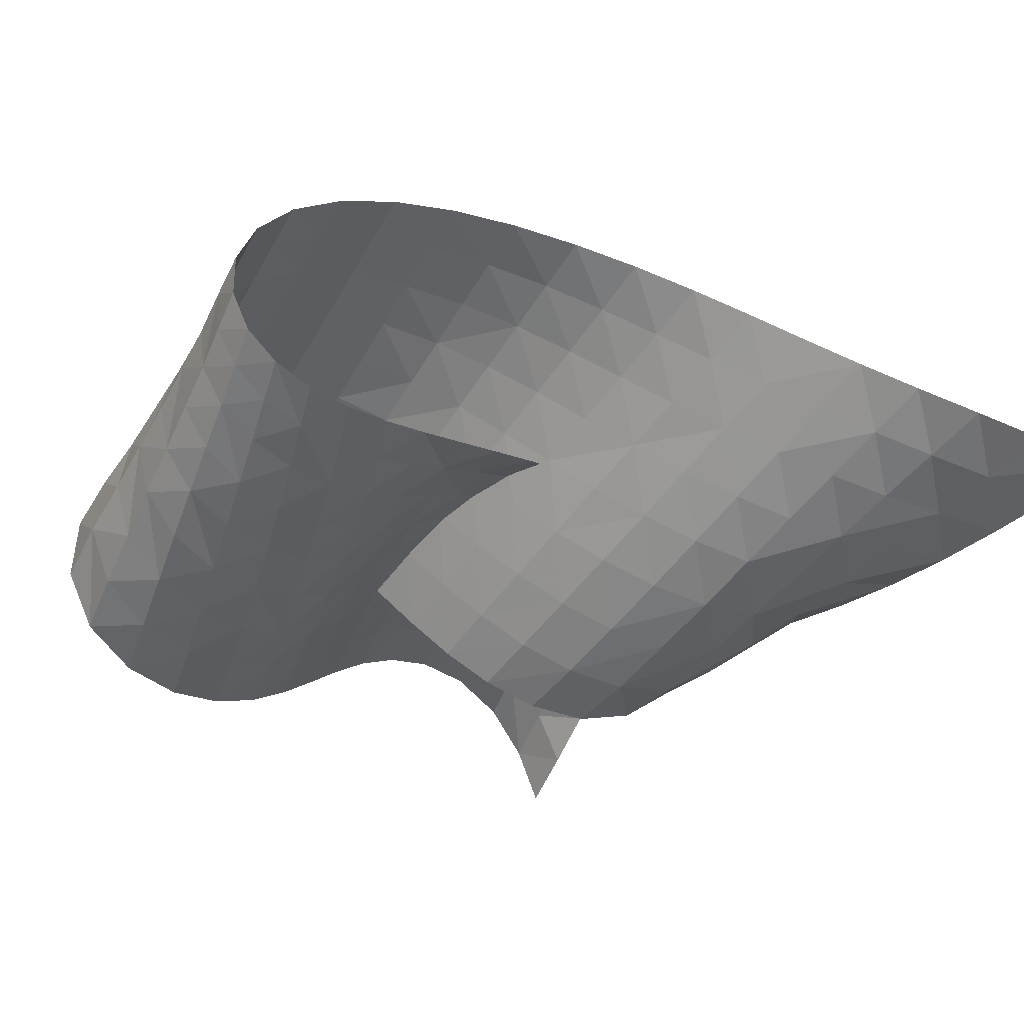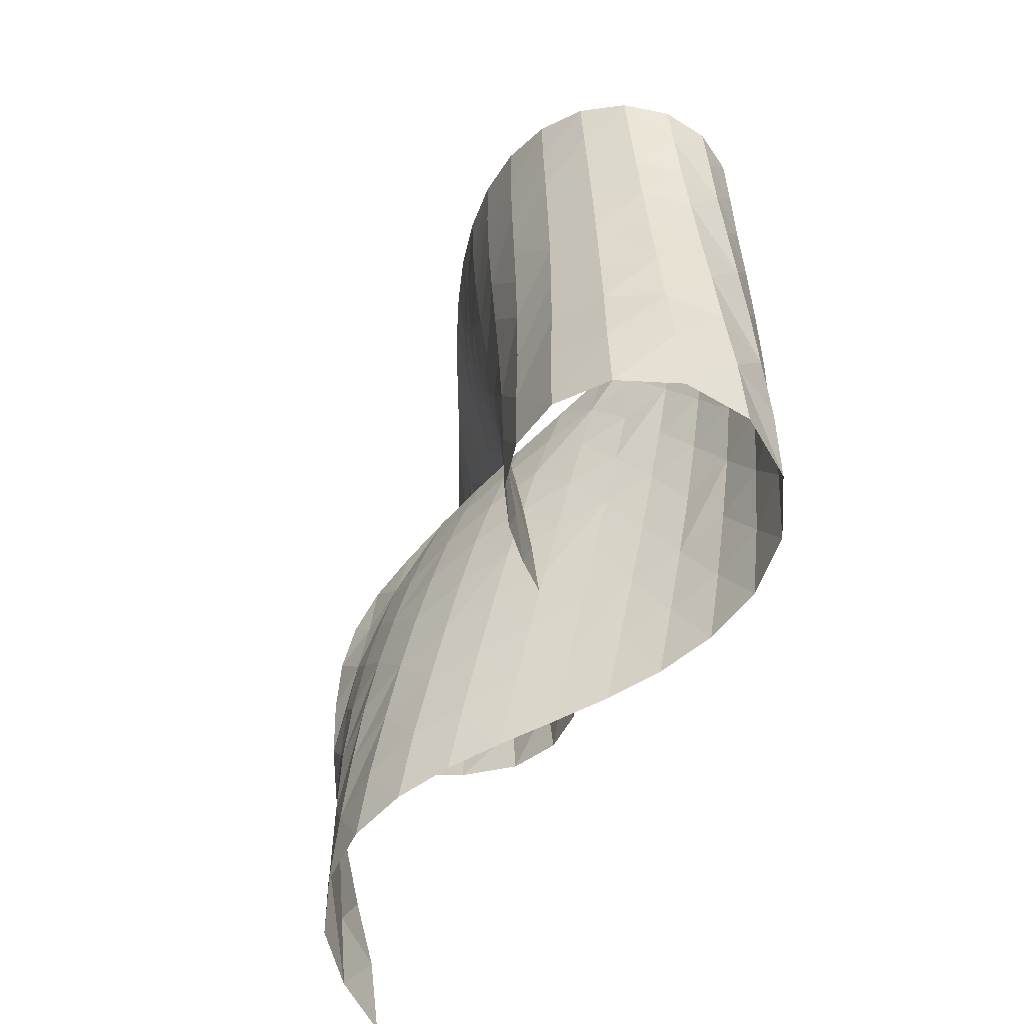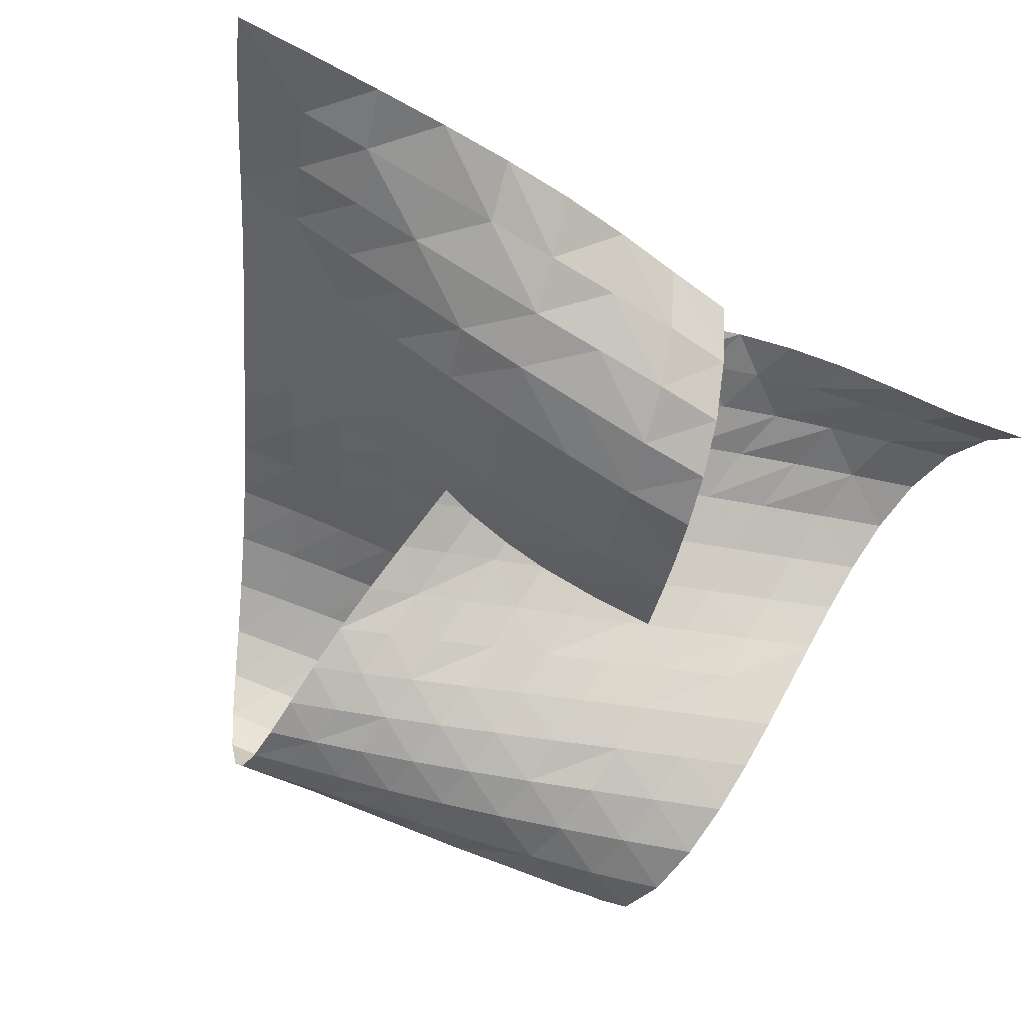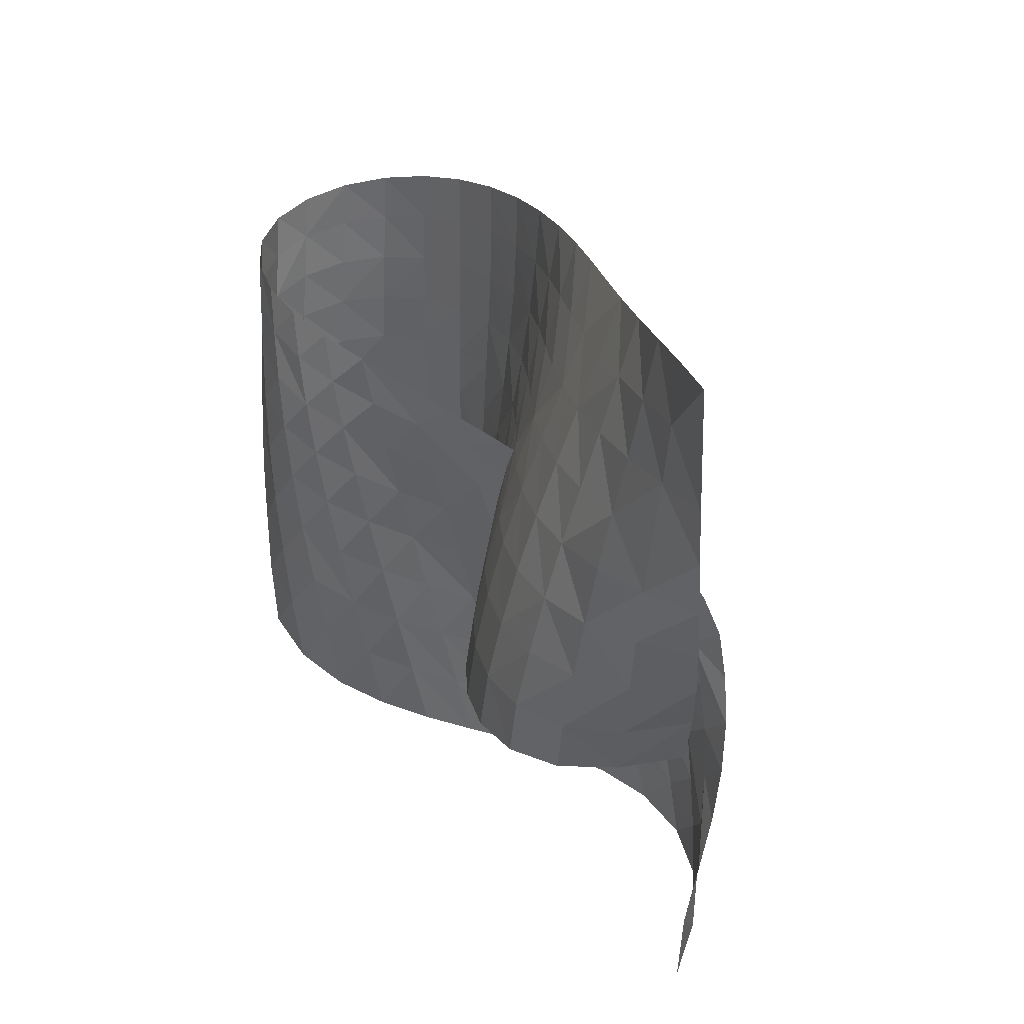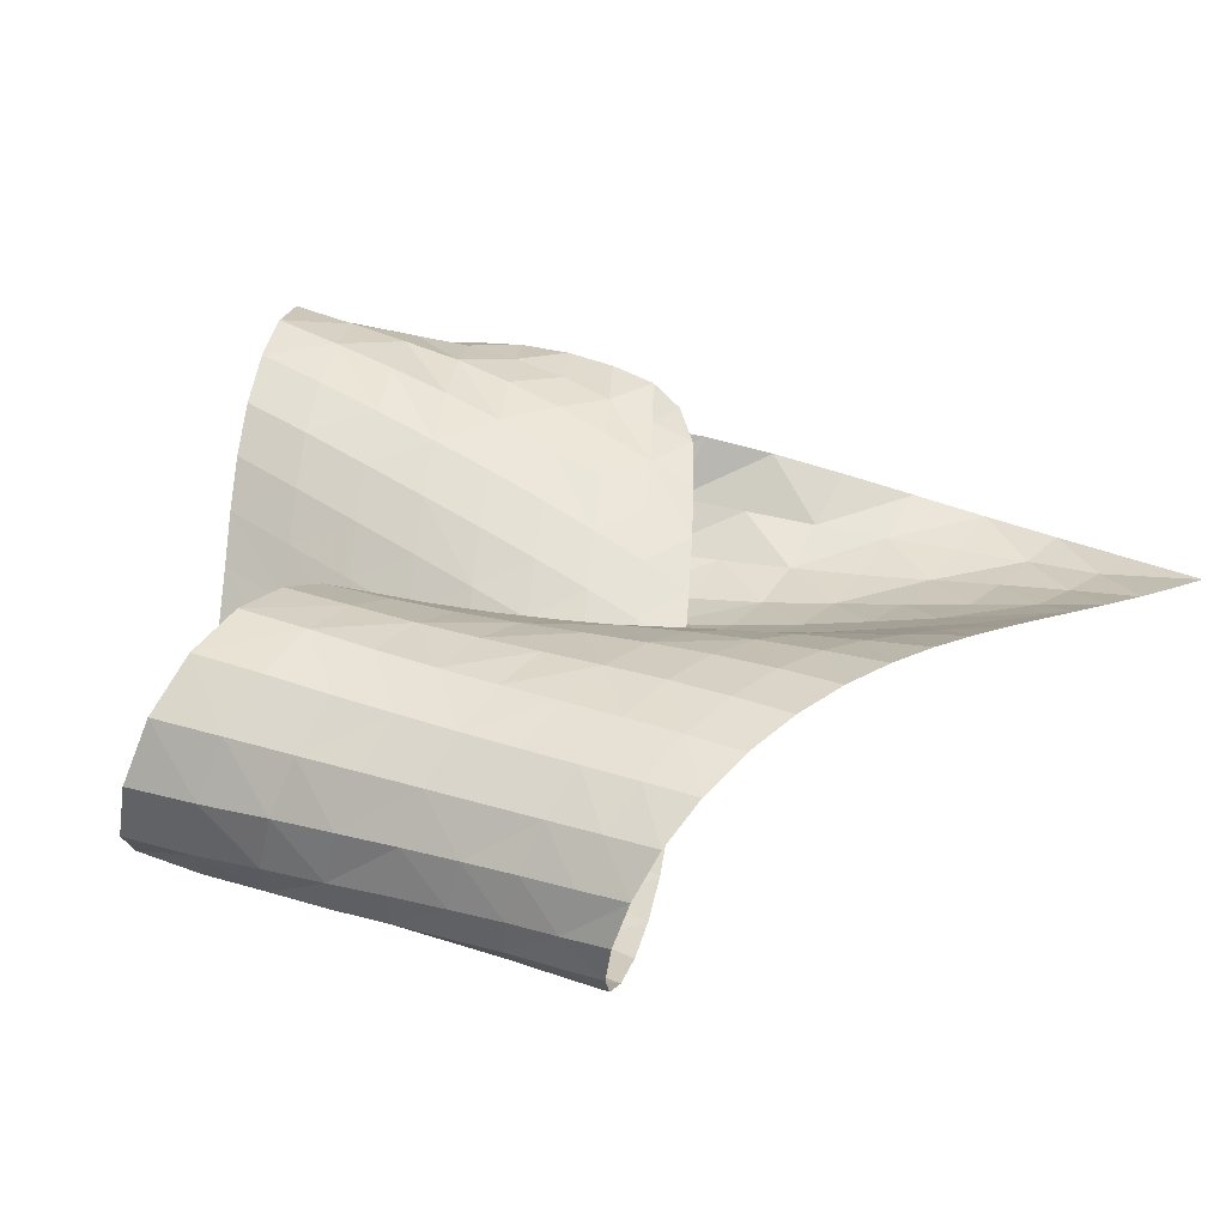
<metadata>
{"format":"obj","ext":"obj","renderer":"f3d","projection":"perspective","resolution":1024,"background":"white","views":[{"elev":-41.5,"azim":-29.9,"up":"+Y"},{"elev":-51.1,"azim":-115.4,"up":"+Z"},{"elev":-65.6,"azim":66.0,"up":"+Y"},{"elev":40.3,"azim":53.2,"up":"+Z"},{"elev":38.7,"azim":-67.2,"up":"+Y"}]}
</metadata>
<code>
o archgeolab/objs/twist1-5-2
v 1.004 0.02549 -0.01142
v 0.9125 0.1647 0.02793
v 0.7847 0.2777 0.06683
v 0.6272 0.333 0.1032
v 0.466 0.3249 0.1359
v 0.3207 0.2688 0.1659
v 0.1958 0.1846 0.1955
v 0.08577 0.08672 0.226
v -0.01788 -0.01643 0.2575
v -0.1241 -0.1188 0.2891
v -0.2413 -0.2136 0.3204
v -0.3762 -0.2902 0.3517
v -0.5309 -0.3333 0.3834
v -0.6967 -0.3233 0.4158
v -0.8482 -0.244 0.4491
v -0.9452 -0.09867 0.4832
v -0.9515 0.07835 0.5178
v -0.8626 0.2327 0.5524
v -0.71 0.3224 0.5861
v -0.5379 0.3379 0.6186
v -0.3774 0.2952 0.6507
v -0.24 0.2168 0.6829
v -0.1231 0.1206 0.7154
v -0.01786 0.01712 0.7479
v 0.08613 -0.0874 0.7803
v 0.1983 -0.1871 0.8122
v 0.3257 -0.2728 0.8437
v 0.471 -0.3305 0.8743
v 0.6292 -0.3417 0.9034
v 0.7847 -0.2896 0.9323
v 0.9172 -0.1747 0.9649
v 1.022 -0.02179 1
v 0.9788 0.06304 0.1861
v 0.8809 0.196 0.2248
v 0.7478 0.2892 0.2625
v 0.5883 0.3283 0.2982
v 0.4256 0.3126 0.331
v 0.2777 0.2524 0.362
v 0.1509 0.1647 0.3929
v 0.04124 0.06396 0.4246
v -0.06148 -0.04006 0.457
v -0.1677 -0.1409 0.4898
v -0.286 -0.2314 0.5229
v -0.4222 -0.3007 0.556
v -0.5761 -0.3333 0.5888
v -0.7365 -0.311 0.6214
v -0.876 -0.2219 0.6536
v -0.9572 -0.07479 0.6856
v -0.9516 0.09458 0.7175
v -0.8605 0.2386 0.7492
v -0.7128 0.3235 0.7802
v -0.5455 0.3412 0.8105
v -0.3863 0.3042 0.8407
v -0.2463 0.2319 0.8715
v -0.1244 0.1405 0.9034
v -0.01367 0.04003 0.9369
v 0.09473 -0.06348 0.9718
v 0.2102 -0.1641 1.007
v 0.3406 -0.2528 1.042
v 0.4897 -0.3159 1.073
v 0.6532 -0.3366 1.1
v 0.8169 -0.2984 1.123
v 0.9568 -0.196 1.151
v 1.07 -0.04764 1.191
v 0.9631 0.1222 0.3693
v 0.8506 0.2253 0.4058
v 0.7122 0.298 0.4444
v 0.551 0.3203 0.4836
v 0.3886 0.2919 0.5206
v 0.2404 0.2268 0.5551
v 0.1114 0.1388 0.5879
v -0.0007051 0.03905 0.6204
v -0.104 -0.06413 0.6531
v -0.2106 -0.1627 0.6861
v -0.3306 -0.2476 0.719
v -0.4683 -0.307 0.7515
v -0.6201 -0.3259 0.7835
v -0.7711 -0.2894 0.8145
v -0.8939 -0.1925 0.8442
v -0.9571 -0.04934 0.8731
v -0.9419 0.1068 0.9018
v -0.8528 0.2379 0.9307
v -0.7135 0.3183 0.9598
v -0.5531 0.3407 0.9893
v -0.3949 0.3129 1.02
v -0.2508 0.2494 1.052
v -0.1224 0.1644 1.087
v -0.005035 0.06788 1.124
v 0.1087 -0.03343 1.163
v 0.228 -0.1331 1.204
v 0.3617 -0.2215 1.243
v 0.5135 -0.285 1.278
v 0.6775 -0.309 1.307
v 0.8396 -0.2828 1.329
v 0.9864 -0.2071 1.35
v 1.123 -0.08979 1.378
v 0.945 0.1796 0.5381
v 0.8206 0.2532 0.5764
v 0.6773 0.3038 0.6182
v 0.5156 0.3083 0.6609
v 0.3541 0.2699 0.7014
v 0.2055 0.2006 0.7391
v 0.07449 0.1122 0.7746
v -0.0402 0.01369 0.809
v -0.146 -0.08692 0.8428
v -0.2544 -0.1816 0.8763
v -0.376 -0.2599 0.9089
v -0.5143 -0.309 0.9402
v -0.6626 -0.3148 0.9697
v -0.8037 -0.2669 0.9968
v -0.9119 -0.1652 1.022
v -0.9615 -0.02601 1.046
v -0.9392 0.1205 1.07
v -0.8507 0.2426 1.097
v -0.7165 0.3194 1.125
v -0.5604 0.3453 1.156
v -0.4019 0.3255 1.188
v -0.2527 0.2706 1.224
v -0.1169 0.1922 1.263
v 0.00759 0.1 1.306
v 0.127 0.001593 1.351
v 0.2502 -0.09601 1.397
v 0.3861 -0.1835 1.441
v 0.5385 -0.2479 1.479
v 0.7012 -0.2777 1.509
v 0.8626 -0.2672 1.531
v 1.016 -0.2177 1.55
v 1.171 -0.1364 1.574
v 0.9202 0.226 0.6979
v 0.7867 0.271 0.7407
v 0.6415 0.298 0.7859
v 0.4824 0.2874 0.8312
v 0.323 0.2426 0.8743
v 0.1737 0.1725 0.9145
v 0.04028 0.08524 0.952
v -0.07748 -0.011 0.9879
v -0.1864 -0.108 1.023
v -0.2977 -0.197 1.057
v -0.4216 -0.267 1.089
v -0.5597 -0.3043 1.119
v -0.7025 -0.2972 1.146
v -0.8321 -0.2399 1.169
v -0.9258 -0.1364 1.189
v -0.9637 -0.00319 1.209
v -0.9363 0.1336 1.23
v -0.8495 0.2476 1.255
v -0.7201 0.3221 1.283
v -0.5675 0.352 1.315
v -0.408 0.3402 1.351
v -0.2534 0.2938 1.391
v -0.1099 0.2219 1.434
v 0.0221 0.1342 1.482
v 0.1478 0.03953 1.531
v 0.2755 -0.05435 1.581
v 0.4135 -0.1389 1.629
v 0.5651 -0.2038 1.671
v 0.7252 -0.2408 1.704
v 0.8856 -0.2479 1.729
v 1.043 -0.2243 1.751
v 1.21 -0.1802 1.775
v 0.8886 0.2584 0.8527
v 0.75 0.2753 0.8988
v 0.6065 0.2814 0.9458
v 0.4519 0.26 0.9929
v 0.2953 0.2111 1.038
v 0.1458 0.1413 1.081
v 0.00973 0.0567 1.12
v -0.1115 -0.0359 1.157
v -0.2242 -0.1279 1.192
v -0.3396 -0.2096 1.227
v -0.4663 -0.2691 1.259
v -0.6034 -0.2941 1.287
v -0.7395 -0.2758 1.311
v -0.8579 -0.2122 1.33
v -0.9398 -0.1091 1.346
v -0.969 0.01867 1.363
v -0.9379 0.148 1.382
v -0.8518 0.2561 1.407
v -0.7254 0.3286 1.436
v -0.5748 0.3609 1.471
v -0.4141 0.3551 1.51
v -0.2544 0.316 1.554
v -0.1035 0.2507 1.602
v 0.03617 0.168 1.653
v 0.1684 0.07764 1.706
v 0.3013 -0.0114 1.759
v 0.4418 -0.09189 1.809
v 0.5922 -0.1573 1.853
v 0.7496 -0.2021 1.891
v 0.9089 -0.2249 1.921
v 1.069 -0.2258 1.949
v 1.24 -0.218 1.978
v 0.8502 0.2769 1.001
v 0.7132 0.2656 1.048
v 0.5736 0.2559 1.096
v 0.4242 0.2274 1.146
v 0.2707 0.1758 1.193
v 0.1219 0.1065 1.237
v -0.01667 0.02596 1.277
v -0.1422 -0.06092 1.315
v -0.2599 -0.1461 1.351
v -0.3809 -0.2179 1.386
v -0.5105 -0.2648 1.417
v -0.6446 -0.2775 1.442
v -0.7727 -0.2509 1.462
v -0.8806 -0.1843 1.478
v -0.9528 -0.08301 1.492
v -0.9752 0.03957 1.508
v -0.9411 0.1627 1.528
v -0.8555 0.2659 1.555
v -0.7312 0.3364 1.587
v -0.5821 0.3702 1.626
v -0.4204 0.3683 1.67
v -0.2568 0.3347 1.717
v -0.09927 0.2756 1.768
v 0.04807 0.199 1.822
v 0.1875 0.1143 1.877
v 0.3261 0.03085 1.931
v 0.4696 -0.04506 1.982
v 0.6193 -0.1108 2.029
v 0.7741 -0.1639 2.071
v 0.9326 -0.201 2.109
v 1.094 -0.2252 2.144
v 1.265 -0.25 2.182
v 0.8065 0.2827 1.138
v 0.6786 0.2504 1.187
v 0.5435 0.2259 1.236
v 0.3995 0.1892 1.287
v 0.2502 0.1341 1.337
v 0.1025 0.06646 1.383
v -0.03874 -0.007899 1.426
v -0.1707 -0.08527 1.465
v -0.2963 -0.1591 1.501
v -0.4234 -0.2182 1.535
v -0.5538 -0.253 1.563
v -0.683 -0.2577 1.585
v -0.8035 -0.2276 1.602
v -0.9039 -0.1604 1.615
v -0.9695 -0.06021 1.628
v -0.9863 0.05982 1.645
v -0.9485 0.1791 1.668
v -0.8614 0.2781 1.698
v -0.7375 0.3454 1.736
v -0.5893 0.378 1.78
v -0.4273 0.3775 1.829
v -0.261 0.3479 1.881
v -0.09801 0.295 1.935
v 0.05727 0.2261 1.99
v 0.2054 0.1496 2.046
v 0.3509 0.07333 2.1
v 0.4972 0.001305 2.152
v 0.6459 -0.06595 2.202
v 0.7982 -0.1276 2.25
v 0.9557 -0.1804 2.295
v 1.118 -0.2268 2.341
v 1.287 -0.2781 2.389
v 0.7395 0.272 1.241
v 0.644 0.2445 1.316
v 0.5146 0.2002 1.37
v 0.3773 0.1473 1.421
v 0.2333 0.08733 1.47
v 0.08725 0.02199 1.518
v -0.05703 -0.04527 1.565
v -0.1976 -0.1099 1.609
v -0.3343 -0.1671 1.647
v -0.4672 -0.2114 1.677
v -0.5954 -0.2368 1.699
v -0.7181 -0.2368 1.716
v -0.8312 -0.205 1.728
v -0.9245 -0.1376 1.739
v -0.9833 -0.03851 1.753
v -0.9945 0.07858 1.773
v -0.9534 0.1935 1.801
v -0.8658 0.2879 1.837
v -0.7428 0.3516 1.881
v -0.596 0.382 1.932
v -0.4347 0.3817 1.987
v -0.2667 0.3558 2.045
v -0.09849 0.3105 2.103
v 0.06579 0.2523 2.161
v 0.2243 0.1867 2.216
v 0.3768 0.1177 2.268
v 0.5249 0.04779 2.319
v 0.672 -0.02192 2.371
v 0.8224 -0.09139 2.426
v 0.9787 -0.161 2.485
v 1.141 -0.2317 2.543
v 1.307 -0.3045 2.598
f 2 34 33 1
f 35 34 2 3
f 35 3 4 36
f 5 37 36 4
f 6 38 37 5
f 38 6 7 39
f 8 40 39 7
f 41 40 8 9
f 42 41 9 10
f 11 43 42 10
f 12 44 43 11
f 13 45 44 12
f 14 46 45 13
f 15 47 46 14
f 15 16 48 47
f 17 49 48 16
f 18 50 49 17
f 19 51 50 18
f 19 20 52 51
f 53 52 20 21
f 53 21 22 54
f 55 54 22 23
f 56 55 23 24
f 25 57 56 24
f 26 58 57 25
f 59 58 26 27
f 60 59 27 28
f 29 61 60 28
f 30 62 61 29
f 31 63 62 30
f 31 32 64 63
f 34 66 65 33
f 35 67 66 34
f 36 68 67 35
f 36 37 69 68
f 38 70 69 37
f 39 71 70 38
f 40 72 71 39
f 40 41 73 72
f 74 73 41 42
f 74 42 43 75
f 44 76 75 43
f 45 77 76 44
f 46 78 77 45
f 47 79 78 46
f 48 80 79 47
f 49 81 80 48
f 50 82 81 49
f 51 83 82 50
f 52 84 83 51
f 52 53 85 84
f 54 86 85 53
f 55 87 86 54
f 87 55 56 88
f 57 89 88 56
f 89 57 58 90
f 58 59 91 90
f 91 59 60 92
f 93 92 60 61
f 61 62 94 93
f 95 94 62 63
f 63 64 96 95
f 65 66 98 97
f 66 67 99 98
f 100 99 67 68
f 68 69 101 100
f 70 102 101 69
f 71 103 102 70
f 103 71 72 104
f 73 105 104 72
f 74 106 105 73
f 75 107 106 74
f 108 107 75 76
f 77 109 108 76
f 78 110 109 77
f 78 79 111 110
f 112 111 79 80
f 81 113 112 80
f 82 114 113 81
f 115 114 82 83
f 84 116 115 83
f 85 117 116 84
f 118 117 85 86
f 87 119 118 86
f 88 120 119 87
f 89 121 120 88
f 90 122 121 89
f 91 123 122 90
f 92 124 123 91
f 92 93 125 124
f 125 93 94 126
f 95 127 126 94
f 127 95 96 128
f 98 130 129 97
f 99 131 130 98
f 99 100 132 131
f 101 133 132 100
f 102 134 133 101
f 102 103 135 134
f 104 136 135 103
f 104 105 137 136
f 106 138 137 105
f 138 106 107 139
f 108 140 139 107
f 140 108 109 141
f 142 141 109 110
f 111 143 142 110
f 112 144 143 111
f 112 113 145 144
f 113 114 146 145
f 115 147 146 114
f 147 115 116 148
f 149 148 116 117
f 117 118 150 149
f 118 119 151 150
f 120 152 151 119
f 152 120 121 153
f 122 154 153 121
f 122 123 155 154
f 124 156 155 123
f 125 157 156 124
f 126 158 157 125
f 126 127 159 158
f 160 159 127 128
f 130 162 161 129
f 162 130 131 163
f 132 164 163 131
f 133 165 164 132
f 134 166 165 133
f 135 167 166 134
f 136 168 167 135
f 137 169 168 136
f 138 170 169 137
f 170 138 139 171
f 140 172 171 139
f 172 140 141 173
f 142 174 173 141
f 174 142 143 175
f 143 144 176 175
f 145 177 176 144
f 146 178 177 145
f 178 146 147 179
f 180 179 147 148
f 148 149 181 180
f 150 182 181 149
f 151 183 182 150
f 152 184 183 151
f 184 152 153 185
f 153 154 186 185
f 155 187 186 154
f 156 188 187 155
f 188 156 157 189
f 190 189 157 158
f 190 158 159 191
f 192 191 159 160
f 194 193 161 162
f 163 195 194 162
f 164 196 195 163
f 197 196 164 165
f 198 197 165 166
f 167 199 198 166
f 168 200 199 167
f 169 201 200 168
f 169 170 202 201
f 171 203 202 170
f 172 204 203 171
f 173 205 204 172
f 173 174 206 205
f 175 207 206 174
f 176 208 207 175
f 177 209 208 176
f 177 178 210 209
f 211 210 178 179
f 180 212 211 179
f 181 213 212 180
f 182 214 213 181
f 182 183 215 214
f 184 216 215 183
f 185 217 216 184
f 217 185 186 218
f 219 218 186 187
f 219 187 188 220
f 189 221 220 188
f 190 222 221 189
f 190 191 223 222
f 192 224 223 191
f 194 226 225 193
f 227 226 194 195
f 196 228 227 195
f 197 229 228 196
f 198 230 229 197
f 230 198 199 231
f 232 231 199 200
f 201 233 232 200
f 202 234 233 201
f 203 235 234 202
f 203 204 236 235
f 205 237 236 204
f 237 205 206 238
f 207 239 238 206
f 240 239 207 208
f 209 241 240 208
f 210 242 241 209
f 211 243 242 210
f 212 244 243 211
f 244 212 213 245
f 214 246 245 213
f 246 214 215 247
f 216 248 247 215
f 217 249 248 216
f 218 250 249 217
f 219 251 250 218
f 220 252 251 219
f 220 221 253 252
f 253 221 222 254
f 223 255 254 222
f 255 223 224 256
f 226 258 257 225
f 227 259 258 226
f 227 228 260 259
f 229 261 260 228
f 230 262 261 229
f 231 263 262 230
f 263 231 232 264
f 232 233 265 264
f 234 266 265 233
f 235 267 266 234
f 267 235 236 268
f 269 268 236 237
f 269 237 238 270
f 239 271 270 238
f 240 272 271 239
f 240 241 273 272
f 242 274 273 241
f 274 242 243 275
f 244 276 275 243
f 245 277 276 244
f 277 245 246 278
f 278 246 247 279
f 248 280 279 247
f 249 281 280 248
f 250 282 281 249
f 251 283 282 250
f 251 252 284 283
f 253 285 284 252
f 285 253 254 286
f 255 287 286 254
f 288 287 255 256

</code>
